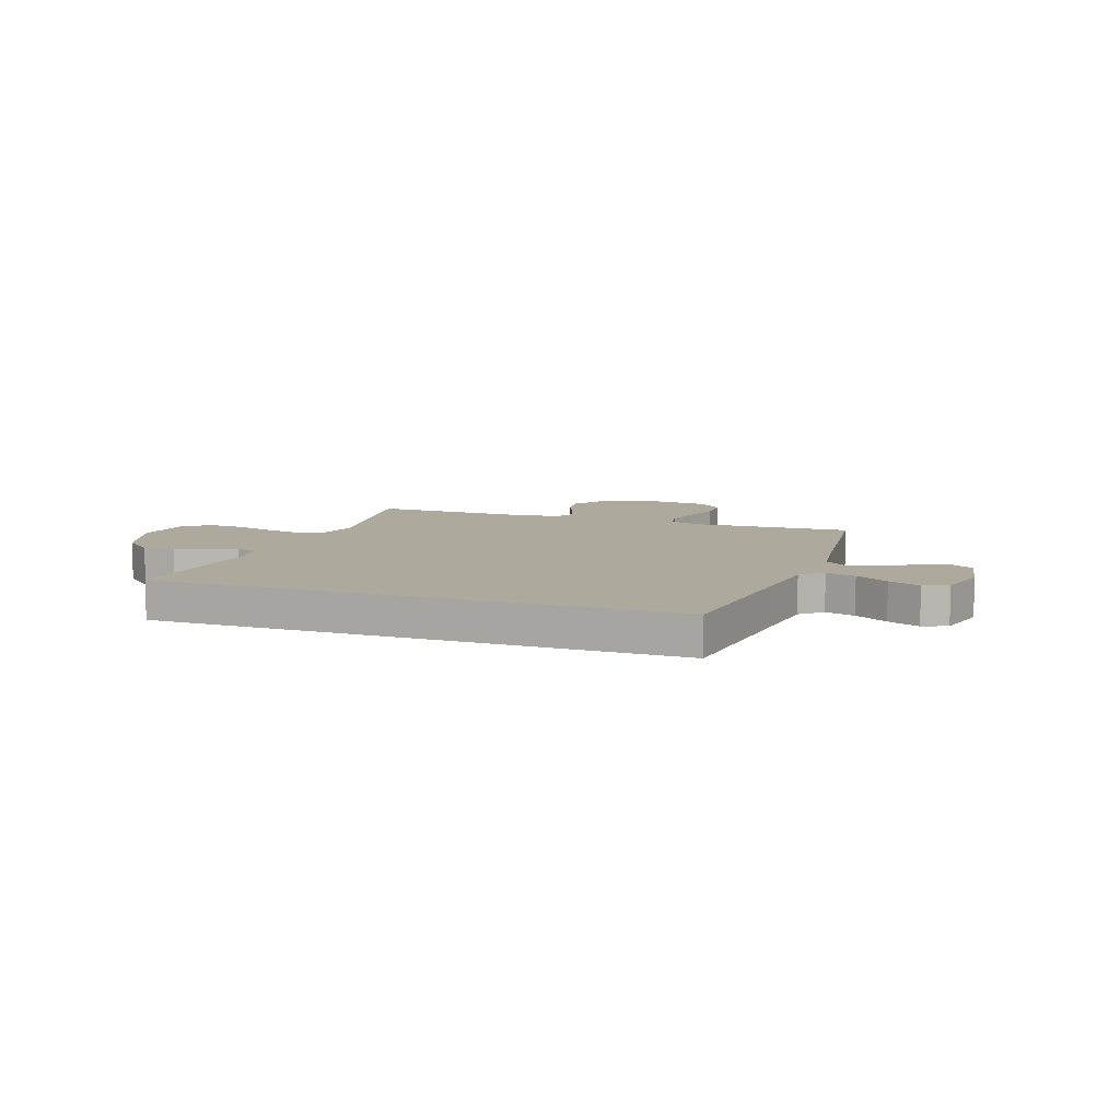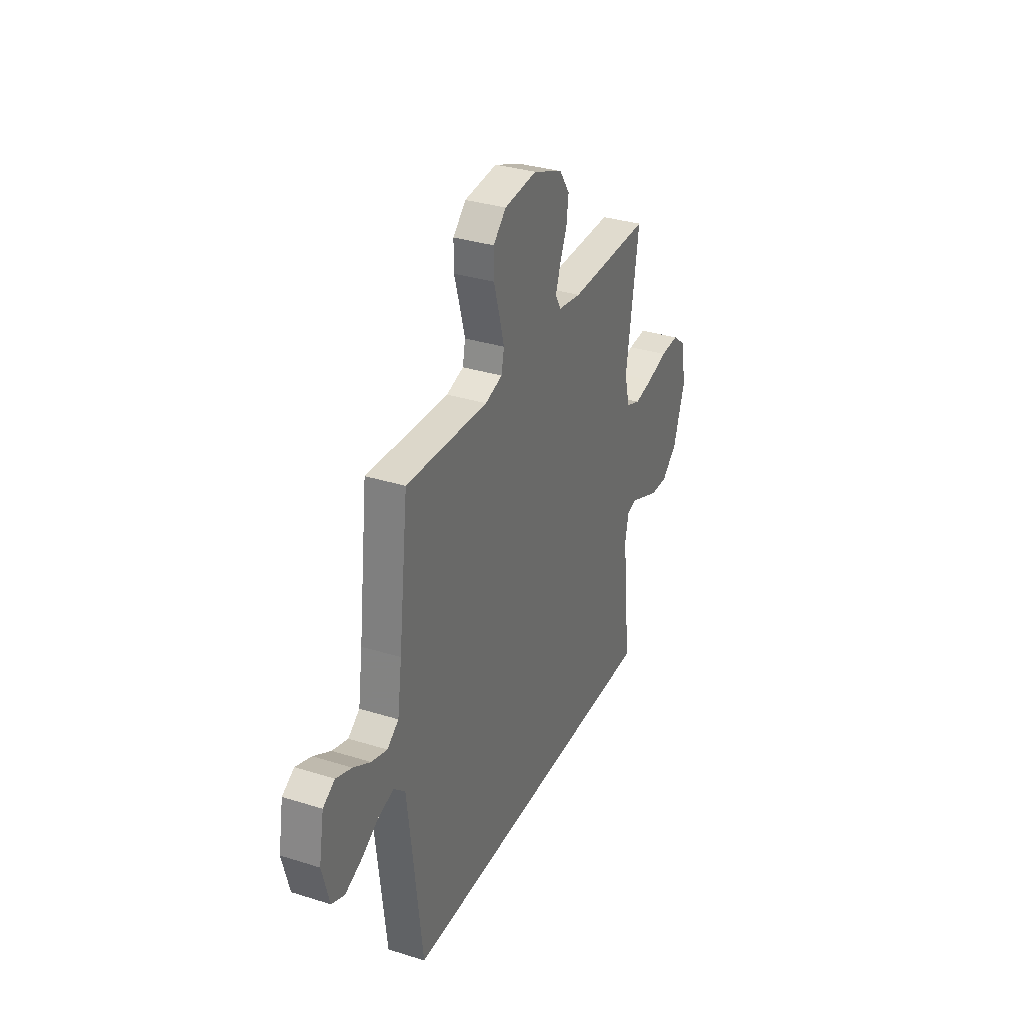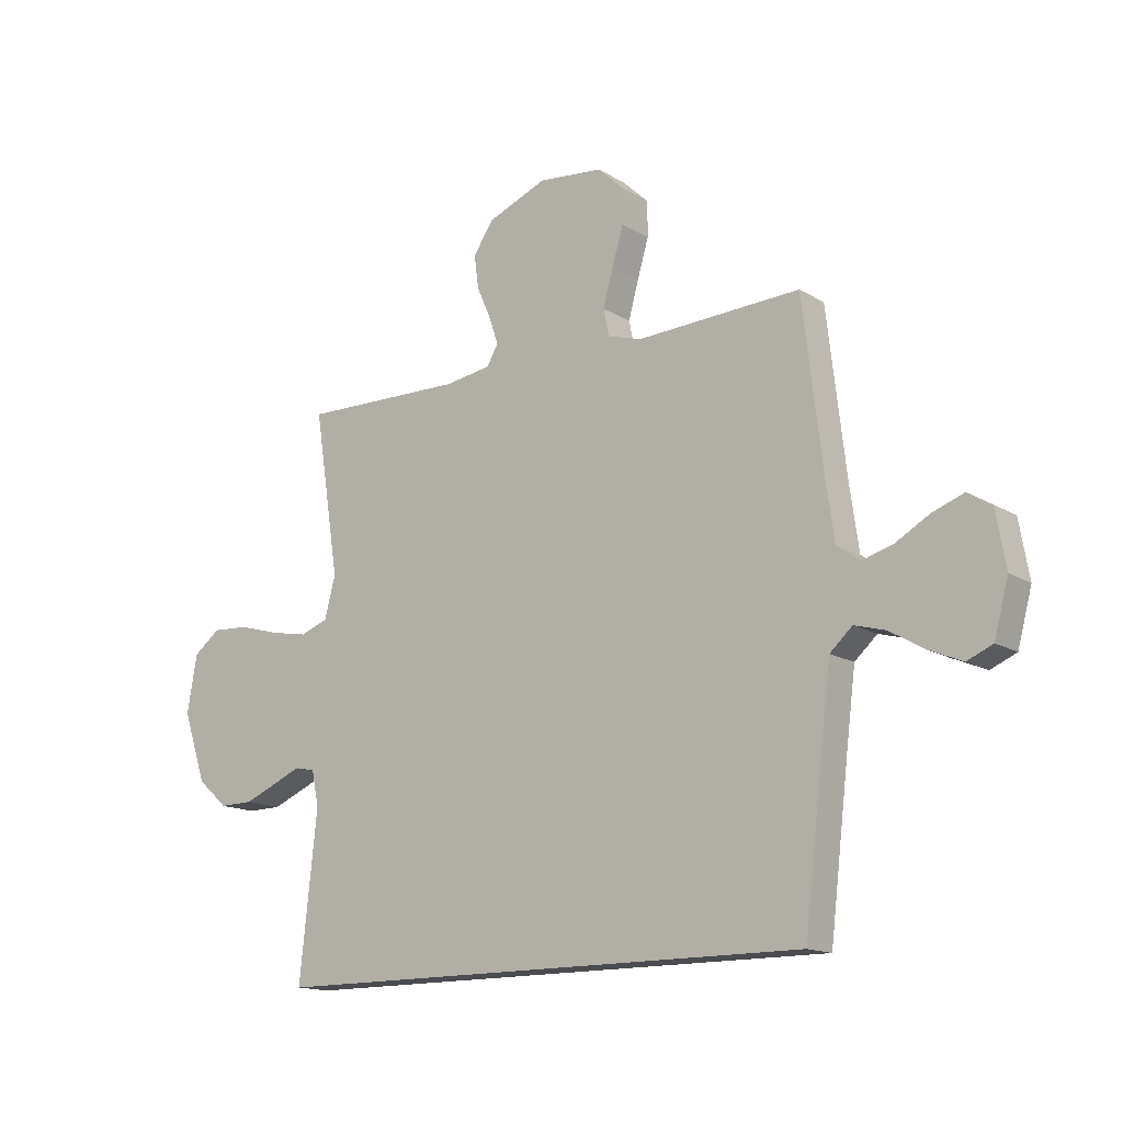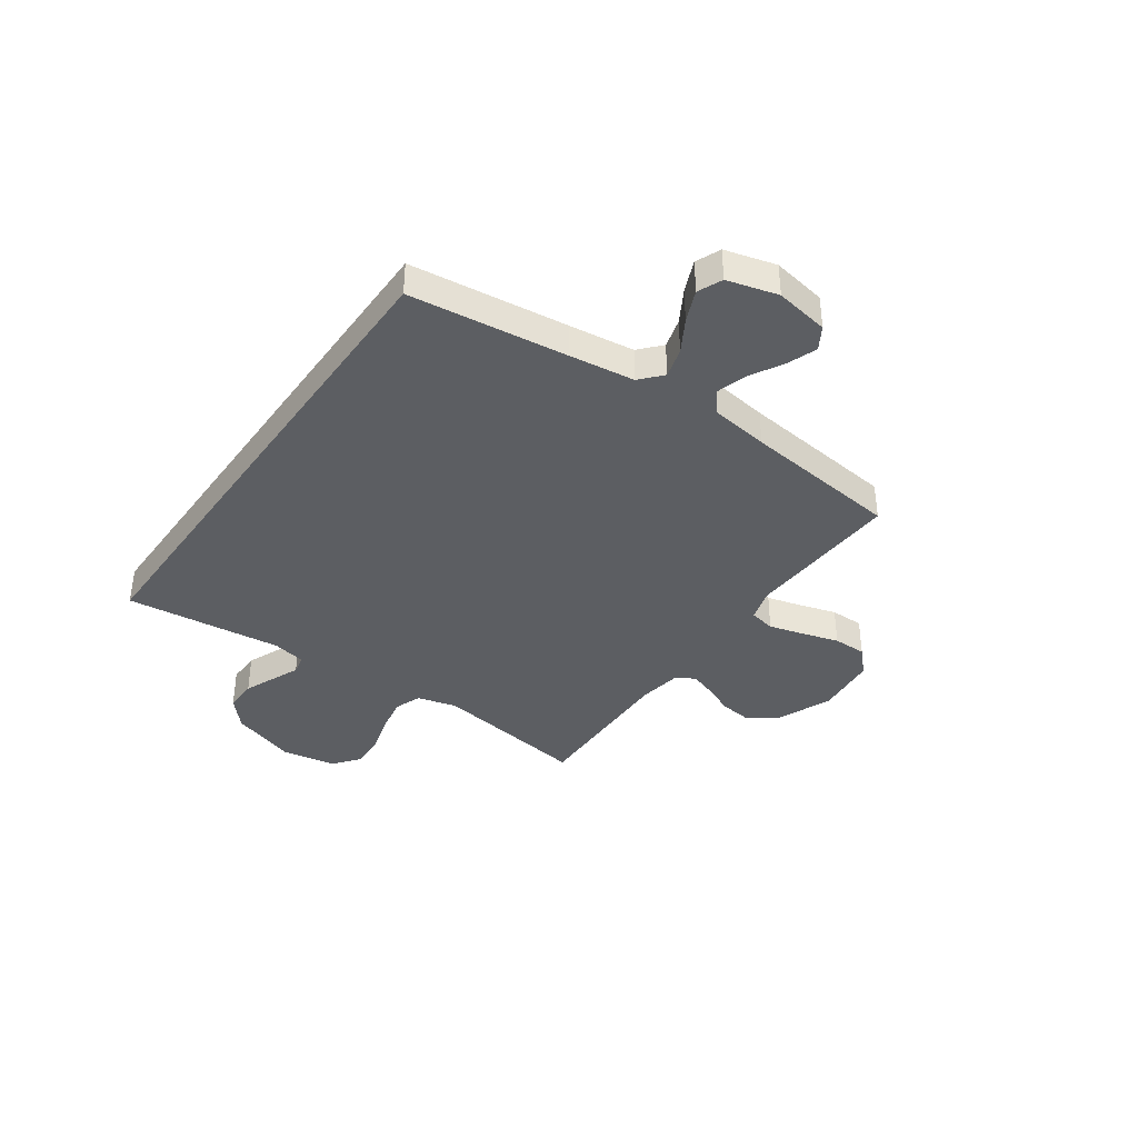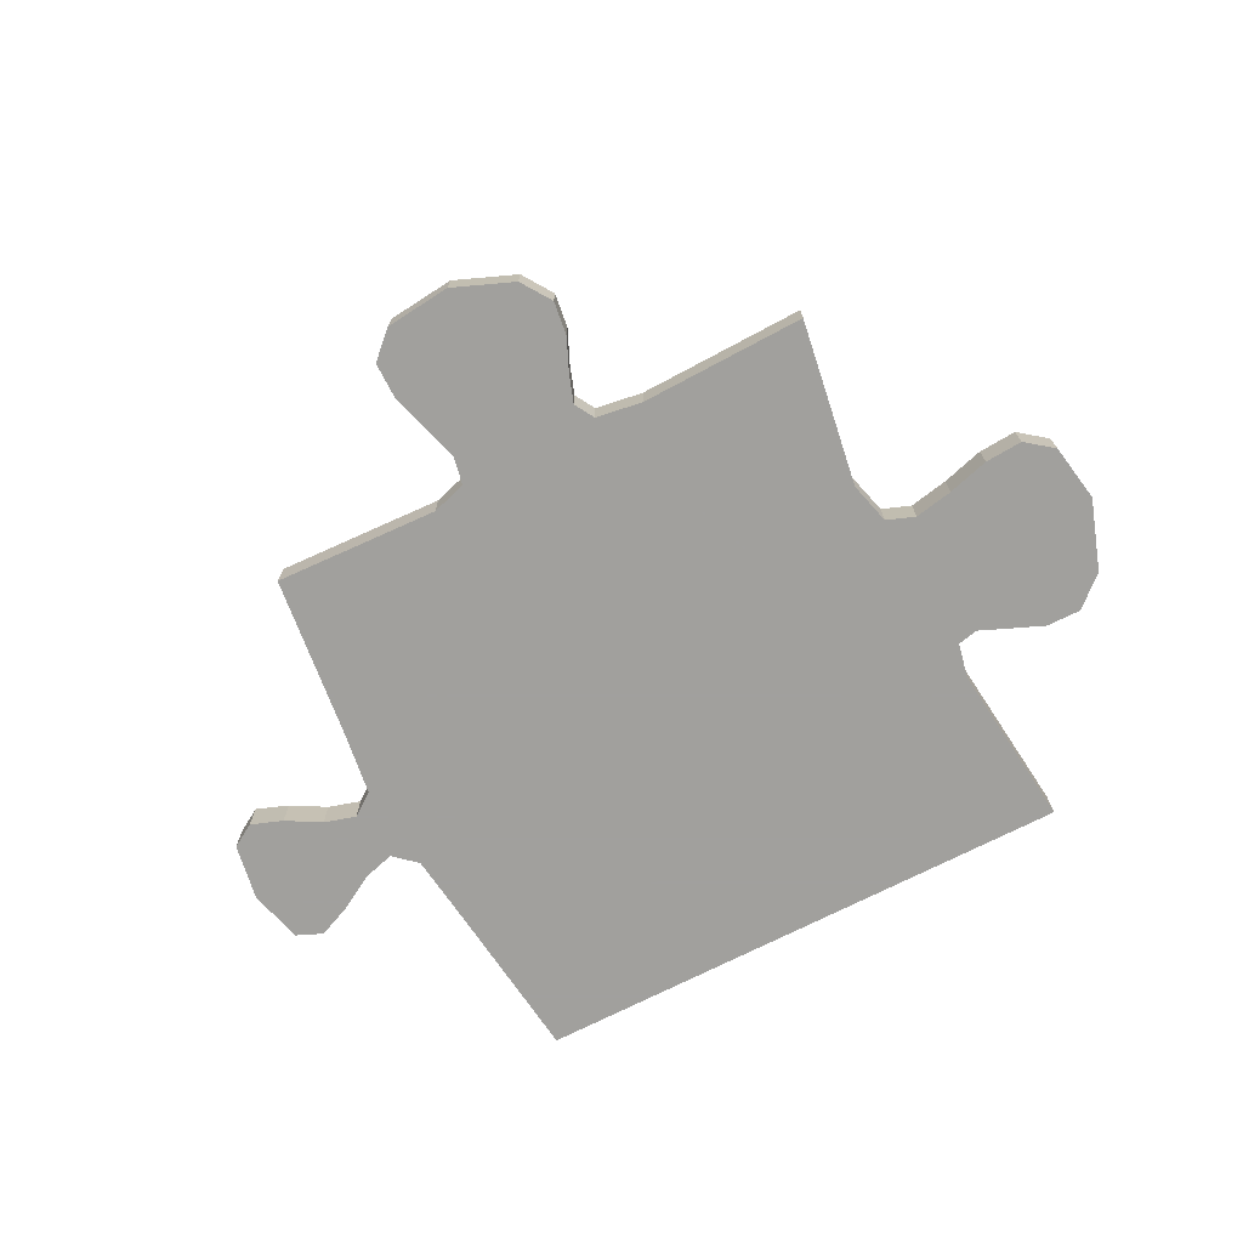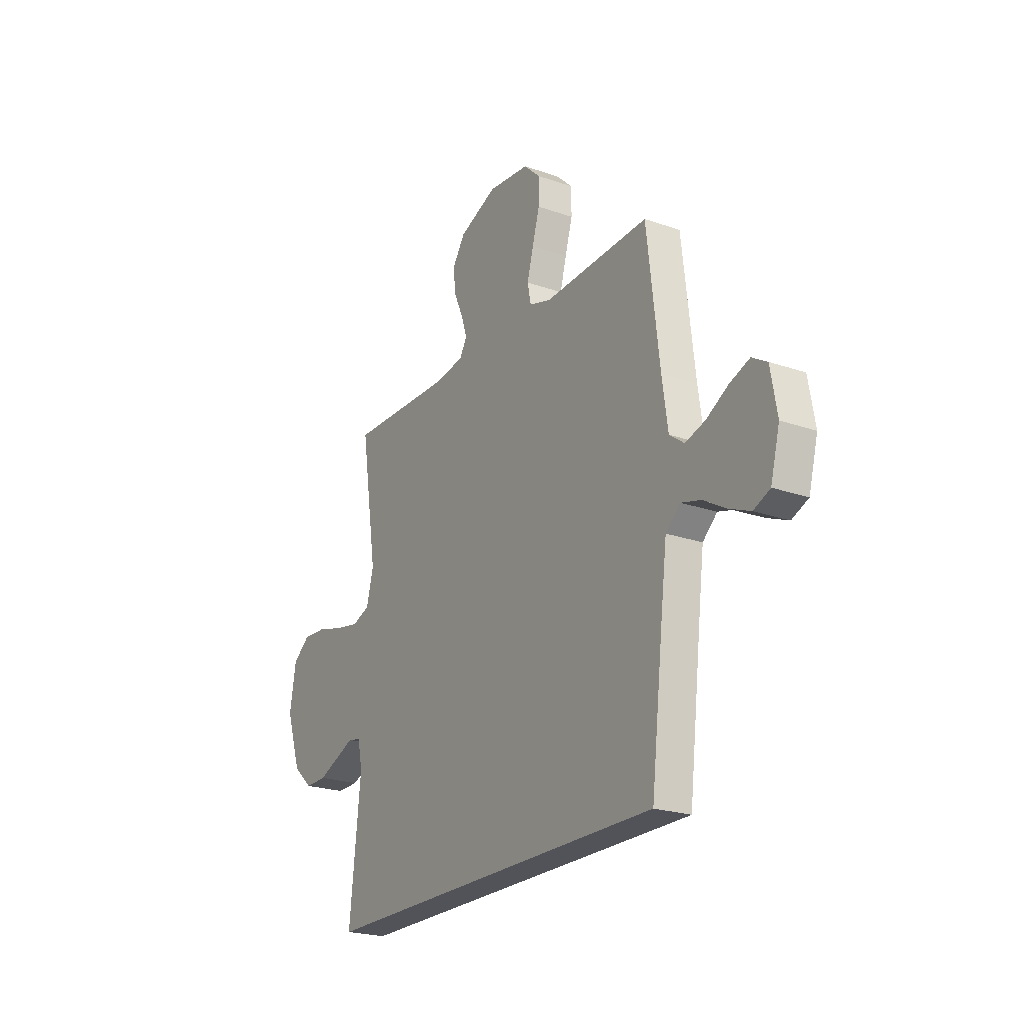
<metadata>
{"format":"obj","ext":"obj","renderer":"f3d","projection":"perspective","resolution":1024,"background":"white","views":[{"elev":8.9,"azim":-160.6,"up":"+Y"},{"elev":32.8,"azim":-66.5,"up":"+Z"},{"elev":-14.8,"azim":-142.3,"up":"+Z"},{"elev":-38.2,"azim":-125.1,"up":"+Y"},{"elev":-71.7,"azim":27.1,"up":"+Y"},{"elev":-22.7,"azim":-120.9,"up":"+Z"}]}
</metadata>
<code>
v 0.512 0.07 -0.5
v -0.483 0.07 -0.5
v -0.519 0.07 -0.2
v -0.535 0.07 -0.075
v -0.576 0.07 -0.038
v -0.633 0.07 -0.054
v -0.696 0.07 -0.091
v -0.757 0.07 -0.117
v -0.804 0.07 -0.097
v -0.83 0.07 0
v -0.812 0.07 0.103
v -0.769 0.07 0.129
v -0.712 0.07 0.108
v -0.65 0.07 0.073
v -0.593 0.07 0.056
v -0.551 0.07 0.087
v -0.535 0.07 0.2
v -0.5 0.07 0.5
v -0.2 0.07 0.486
v -0.137 0.07 0.505
v -0.127 0.07 0.554
v -0.145 0.07 0.62
v -0.166 0.07 0.691
v -0.166 0.07 0.755
v -0.119 0.07 0.8
v 0 0.07 0.812
v 0.109 0.07 0.768
v 0.146 0.07 0.713
v 0.138 0.07 0.652
v 0.112 0.07 0.593
v 0.095 0.07 0.543
v 0.116 0.07 0.507
v 0.2 0.07 0.494
v 0.5 0.07 0.5
v 0.453 0.07 0.2
v 0.473 0.07 0.124
v 0.524 0.07 0.105
v 0.593 0.07 0.118
v 0.668 0.07 0.139
v 0.736 0.07 0.143
v 0.785 0.07 0.105
v 0.803 0.07 0
v 0.76 0.07 -0.127
v 0.704 0.07 -0.176
v 0.642 0.07 -0.175
v 0.582 0.07 -0.15
v 0.53 0.07 -0.128
v 0.493 0.07 -0.136
v 0.48 0.07 -0.2
v 0.512 0 -0.5
v -0.483 0 -0.5
v -0.519 0 -0.2
v -0.535 0 -0.075
v -0.576 0 -0.038
v -0.633 0 -0.054
v -0.696 0 -0.091
v -0.757 0 -0.117
v -0.804 0 -0.097
v -0.83 0 0
v -0.812 0 0.103
v -0.769 0 0.129
v -0.712 0 0.108
v -0.65 0 0.073
v -0.593 0 0.056
v -0.551 0 0.087
v -0.535 0 0.2
v -0.5 0 0.5
v -0.2 0 0.486
v -0.137 0 0.505
v -0.127 0 0.554
v -0.145 0 0.62
v -0.166 0 0.691
v -0.166 0 0.755
v -0.119 0 0.8
v 0 0 0.812
v 0.109 0 0.768
v 0.146 0 0.713
v 0.138 0 0.652
v 0.112 0 0.593
v 0.095 0 0.543
v 0.116 0 0.507
v 0.2 0 0.494
v 0.5 0 0.5
v 0.453 0 0.2
v 0.473 0 0.124
v 0.524 0 0.105
v 0.593 0 0.118
v 0.668 0 0.139
v 0.736 0 0.143
v 0.785 0 0.105
v 0.803 0 0
v 0.76 0 -0.127
v 0.704 0 -0.176
v 0.642 0 -0.175
v 0.582 0 -0.15
v 0.53 0 -0.128
v 0.493 0 -0.136
v 0.48 0 -0.2
f 45 46 47
f 44 45 47
f 43 44 47
f 42 43 47
f 41 42 47
f 40 41 47
f 39 40 47
f 38 39 47
f 37 38 47 48
f 36 37 48 49
f 33 34 35
f 35 36 49
f 33 35 49
f 32 33 49
f 28 29 30
f 27 28 30
f 26 27 30
f 25 26 30
f 24 25 30
f 23 24 30
f 22 23 30
f 21 22 30 31
f 32 49 1
f 31 32 1
f 21 31 1
f 20 21 1
f 12 13 14
f 11 12 14
f 10 11 14
f 9 10 14
f 8 9 14
f 7 8 14
f 6 7 14
f 5 6 14 15
f 4 5 15 16
f 1 2 3
f 20 1 3
f 19 20 3
f 19 3 4
f 18 19 4
f 17 18 4
f 4 16 17
f 96 95 94
f 96 94 93
f 96 93 92
f 96 92 91
f 96 91 90
f 96 90 89
f 96 89 88
f 96 88 87
f 97 96 87 86
f 98 97 86 85
f 84 83 82
f 98 85 84
f 98 84 82
f 98 82 81
f 79 78 77
f 79 77 76
f 79 76 75
f 79 75 74
f 79 74 73
f 79 73 72
f 79 72 71
f 80 79 71 70
f 50 98 81
f 50 81 80
f 50 80 70
f 50 70 69
f 63 62 61
f 63 61 60
f 63 60 59
f 63 59 58
f 63 58 57
f 63 57 56
f 63 56 55
f 64 63 55 54
f 65 64 54 53
f 52 51 50
f 52 50 69
f 52 69 68
f 53 52 68
f 53 68 67
f 53 67 66
f 66 65 53
f 1 50 51 2
f 2 51 52 3
f 3 52 53 4
f 4 53 54 5
f 5 54 55 6
f 6 55 56 7
f 7 56 57 8
f 8 57 58 9
f 9 58 59 10
f 10 59 60 11
f 11 60 61 12
f 12 61 62 13
f 13 62 63 14
f 14 63 64 15
f 15 64 65 16
f 16 65 66 17
f 17 66 67 18
f 18 67 68 19
f 19 68 69 20
f 20 69 70 21
f 21 70 71 22
f 22 71 72 23
f 23 72 73 24
f 24 73 74 25
f 25 74 75 26
f 26 75 76 27
f 27 76 77 28
f 28 77 78 29
f 29 78 79 30
f 30 79 80 31
f 31 80 81 32
f 32 81 82 33
f 33 82 83 34
f 34 83 84 35
f 35 84 85 36
f 36 85 86 37
f 37 86 87 38
f 38 87 88 39
f 39 88 89 40
f 40 89 90 41
f 41 90 91 42
f 42 91 92 43
f 43 92 93 44
f 44 93 94 45
f 45 94 95 46
f 46 95 96 47
f 47 96 97 48
f 48 97 98 49
f 49 98 50 1

</code>
